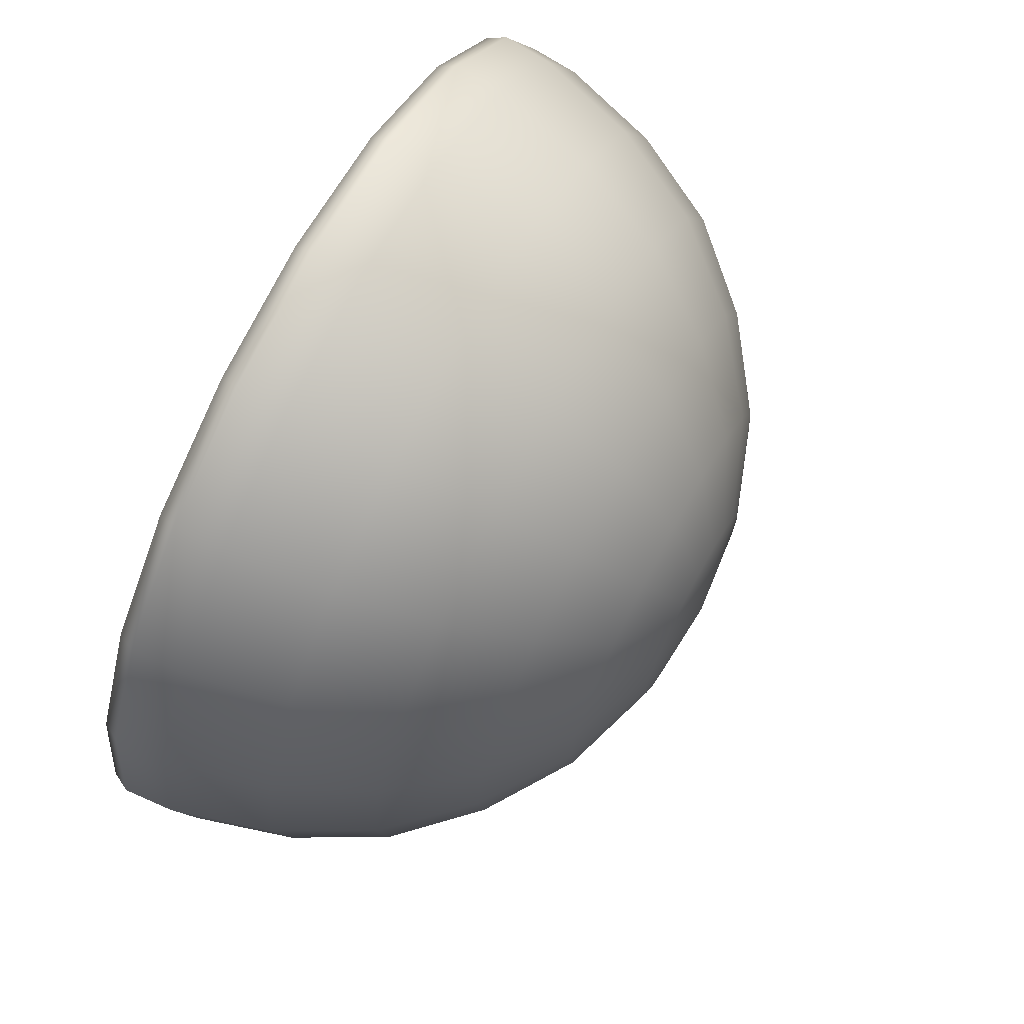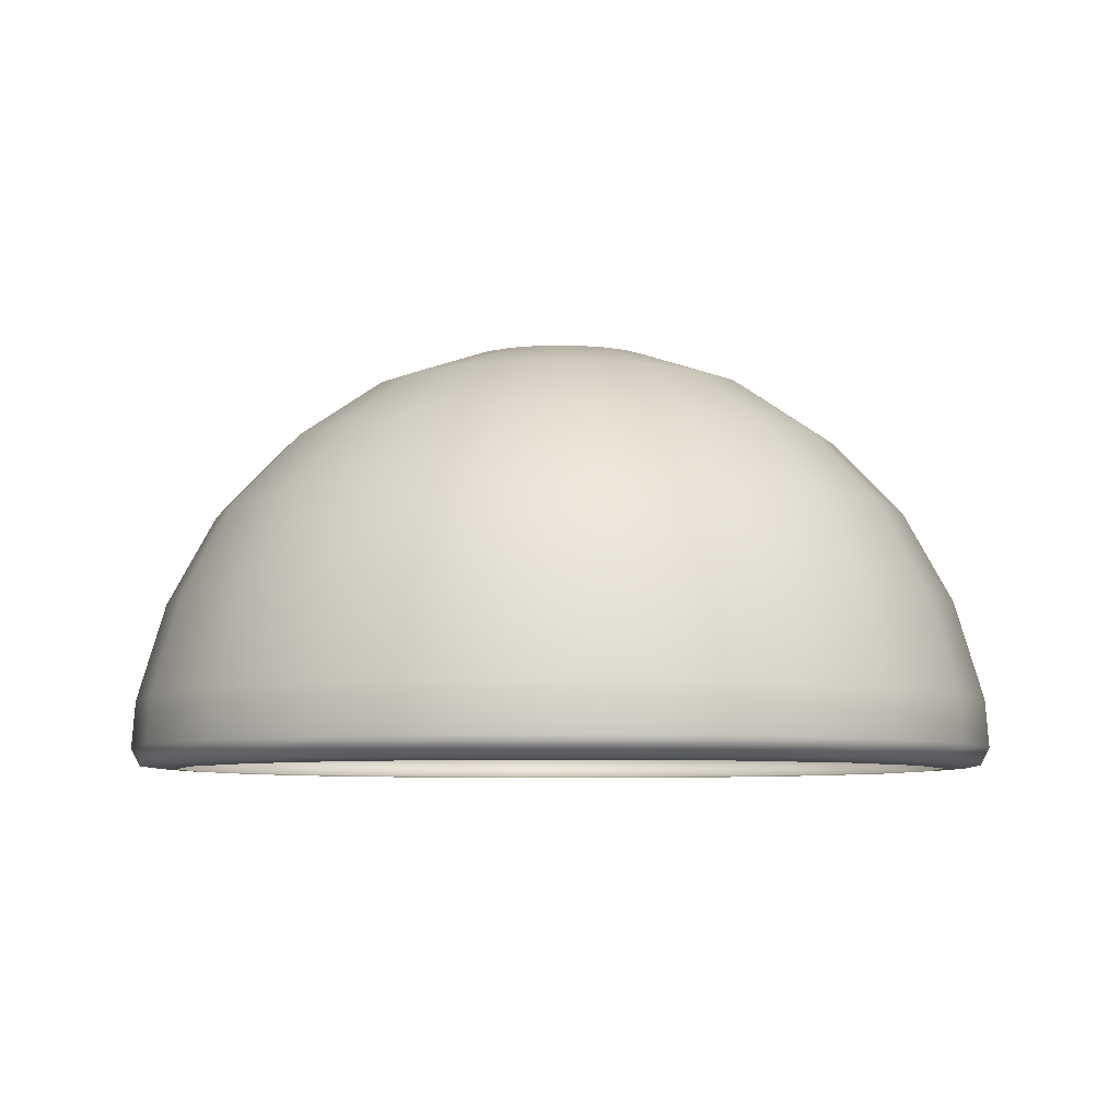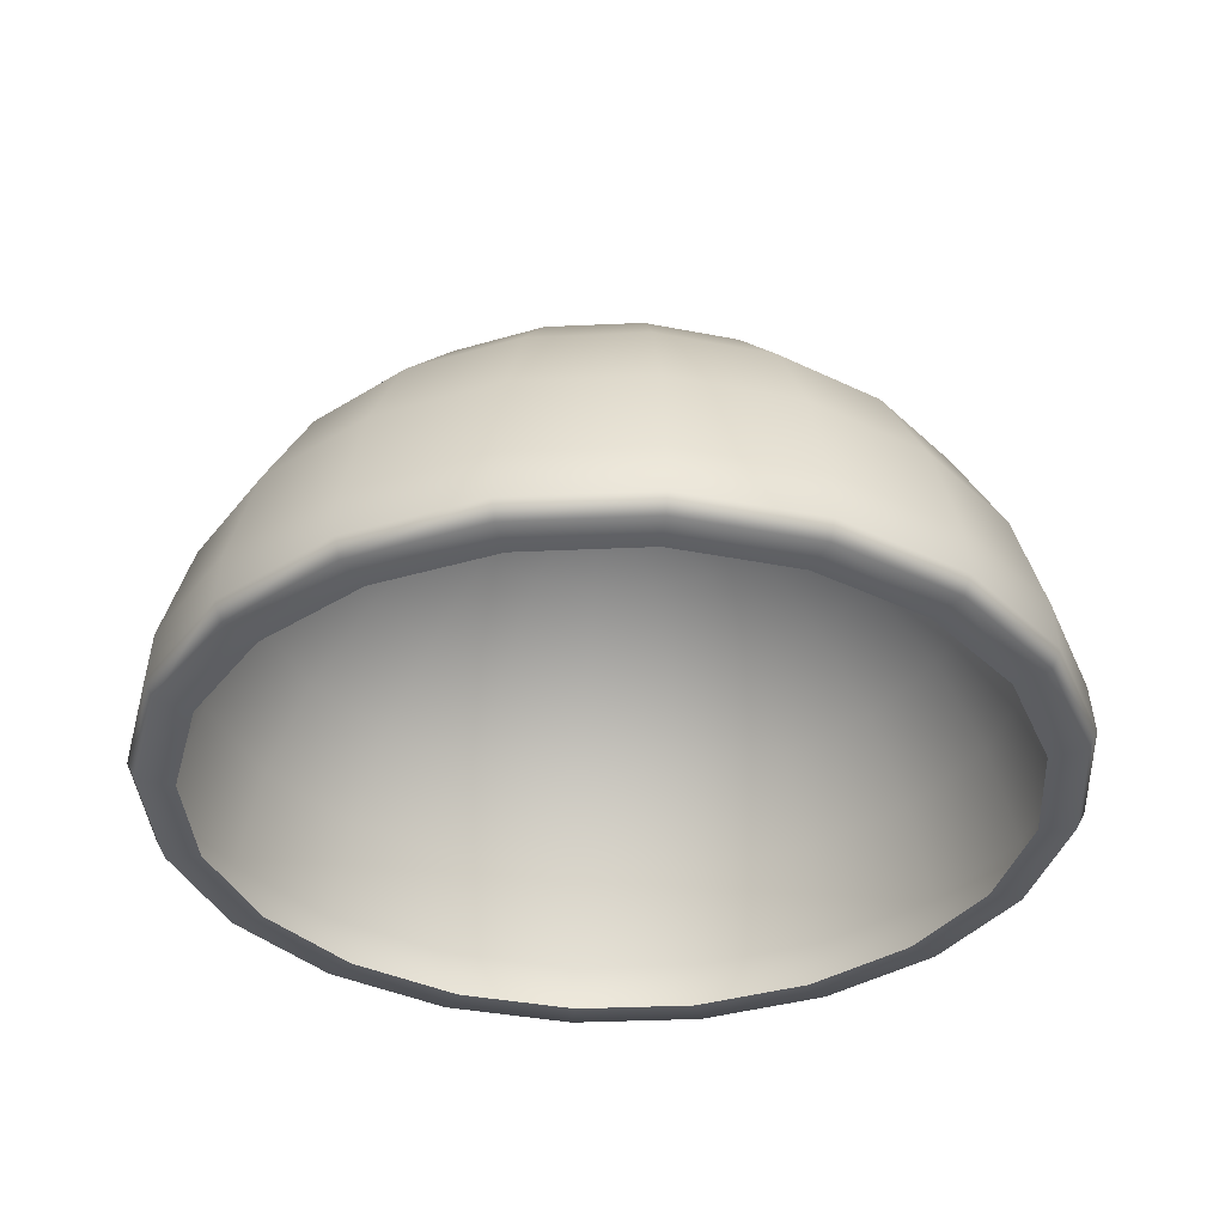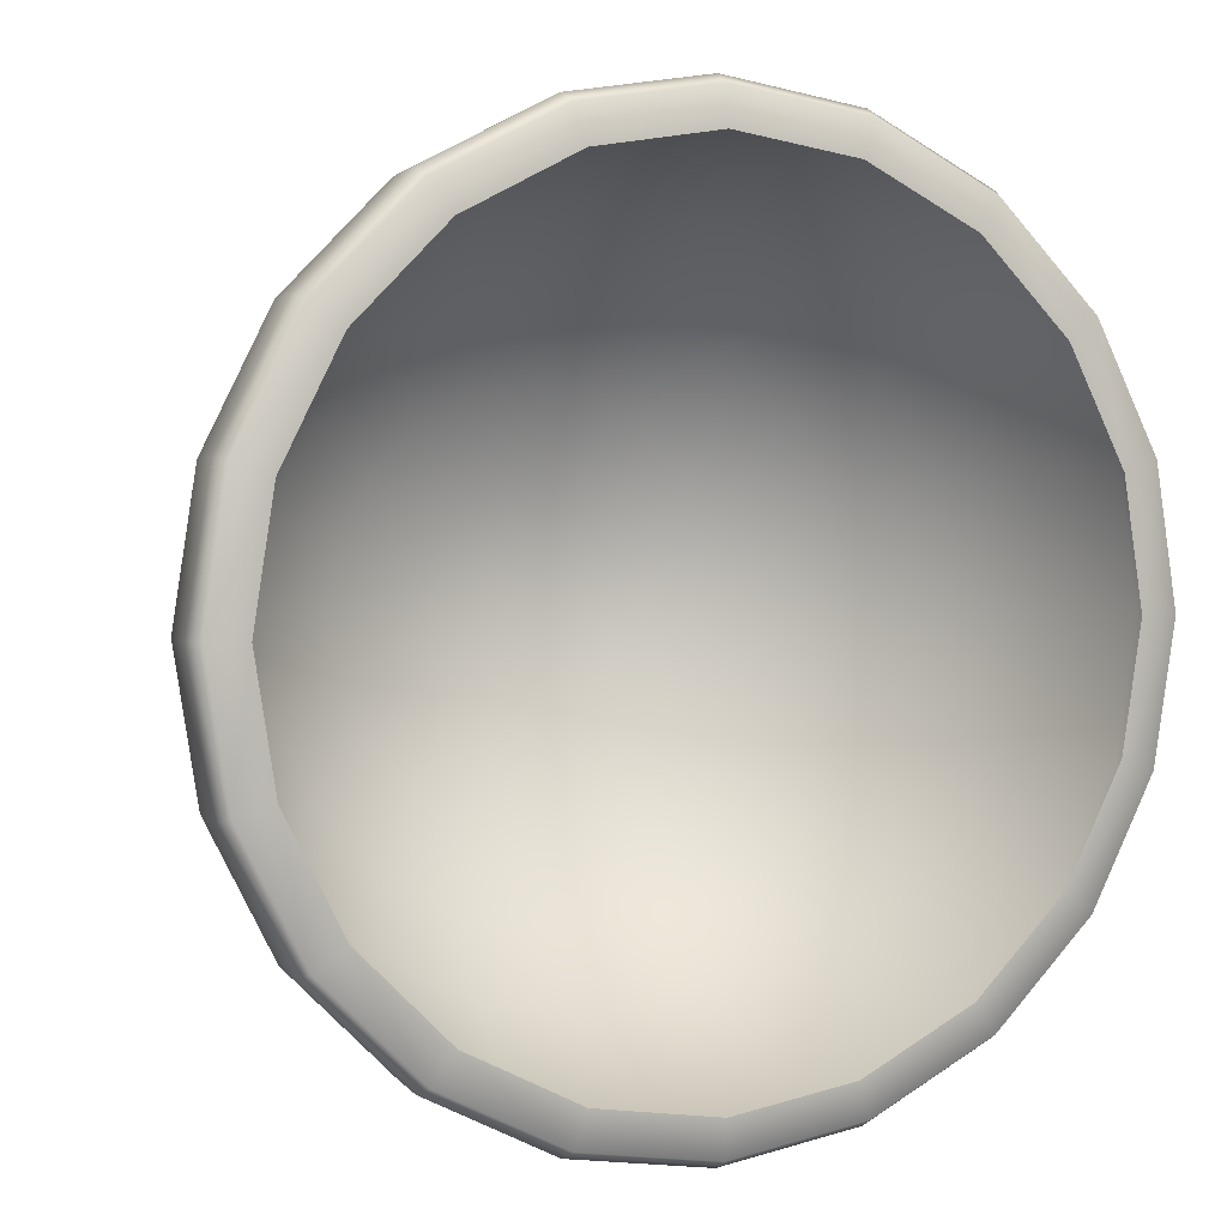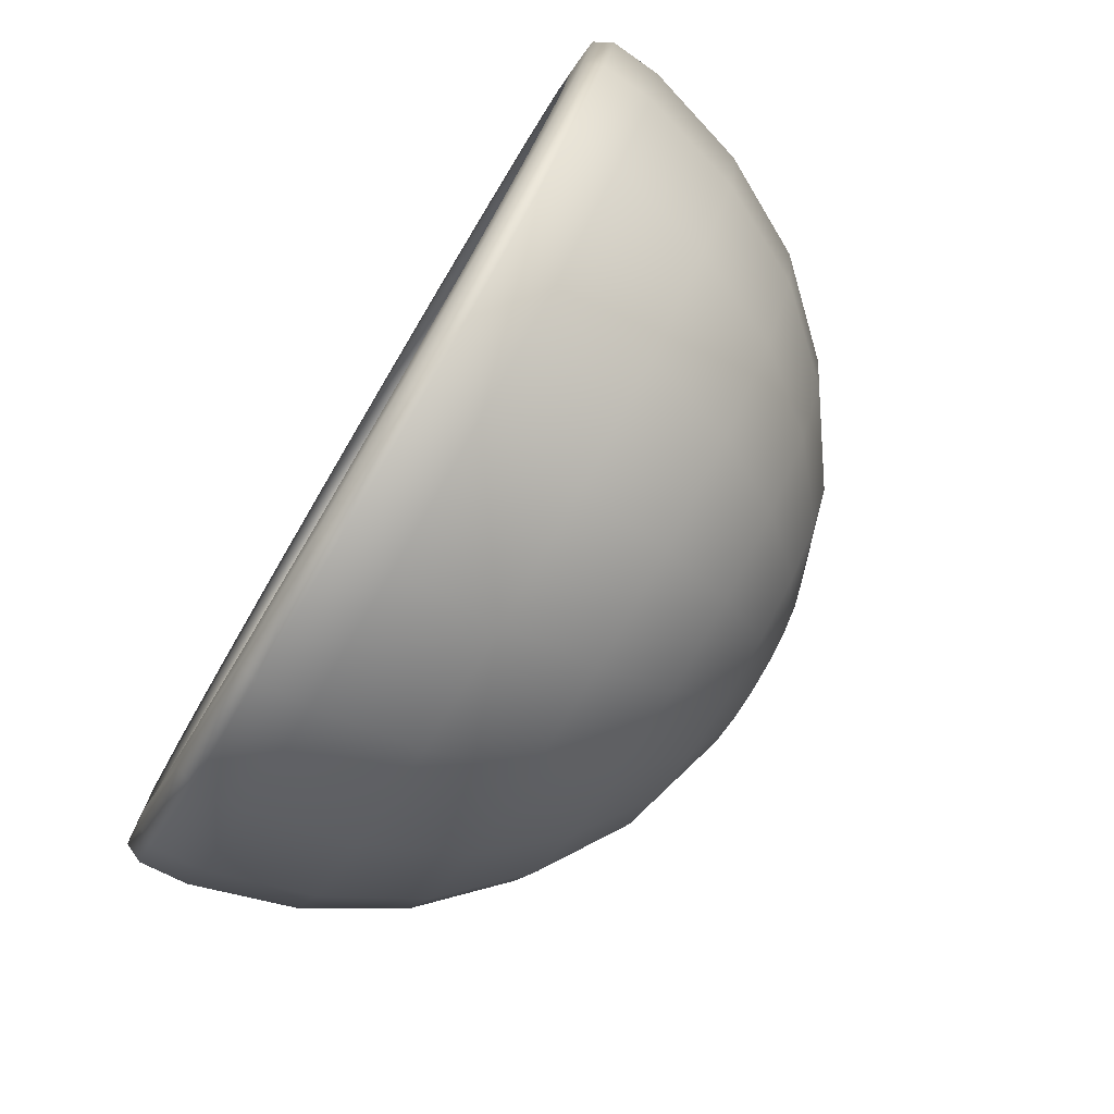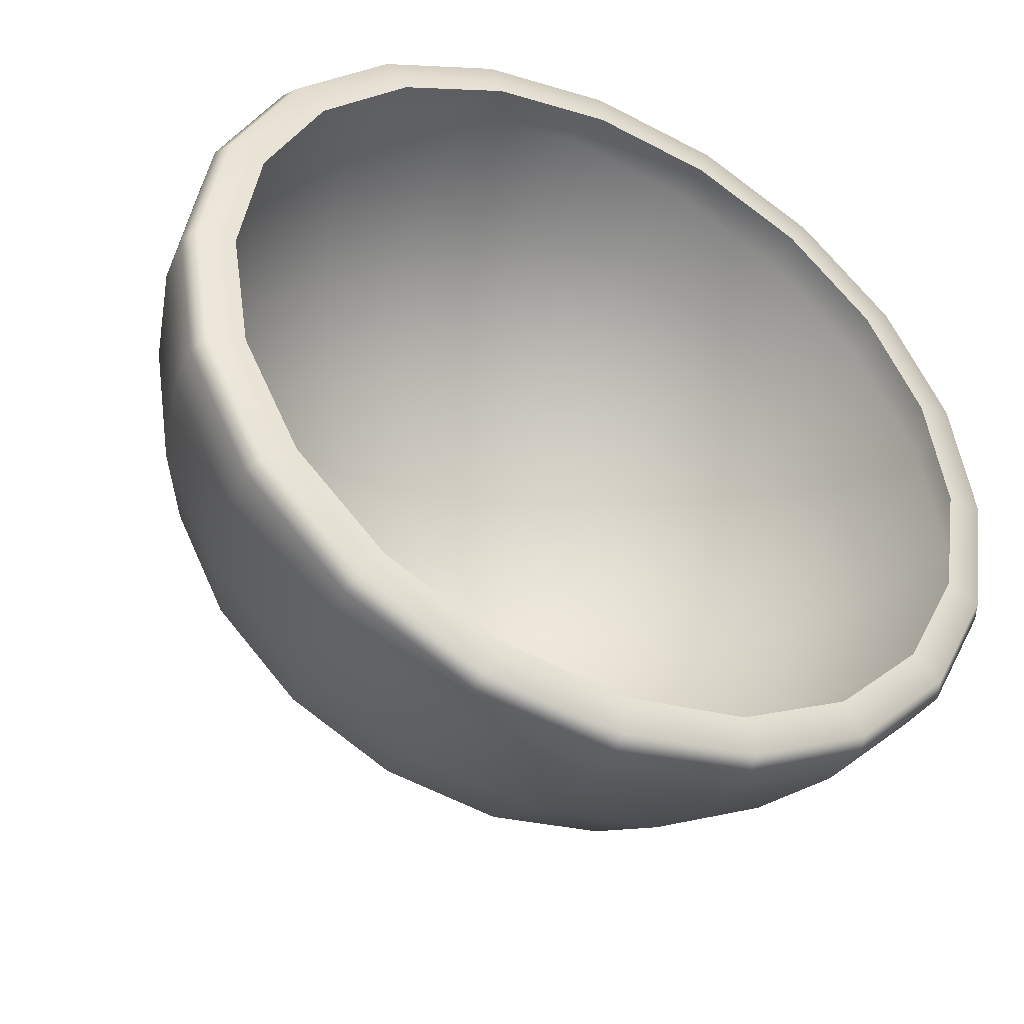
<metadata>
{"format":"obj","ext":"obj","renderer":"f3d","projection":"perspective","resolution":1024,"background":"white","views":[{"elev":71.5,"azim":118.4,"up":"+Z"},{"elev":-6.3,"azim":-6.8,"up":"+Y"},{"elev":-35.9,"azim":-149.6,"up":"+Y"},{"elev":3.3,"azim":-24.5,"up":"+Z"},{"elev":-78.5,"azim":59.4,"up":"+Z"},{"elev":-42.1,"azim":-26.5,"up":"+Z"}]}
</metadata>
<code>
g FG_vic_scene:ENV_flagBase_MO
v -1.431 0.009393 8.057e-05
v -1.246 -1.648e-05 0.4049
v -1.31 -1.648e-05 8.057e-05
v -1.361 0.009393 -0.4422
v -1.246 -1.648e-05 -0.4048
v -1.361 0.009393 0.4423
v -1.06 -1.648e-05 0.7701
v -1.158 0.009393 -0.8412
v -1.06 -1.648e-05 -0.7701
v -1.158 0.009393 0.8414
v -0.7701 -1.648e-05 1.06
v -0.8413 0.009393 -1.158
v -0.7701 -1.648e-05 -1.06
v -0.8413 0.009393 1.158
v -0.4049 -1.648e-05 1.246
v -0.4423 0.009393 -1.361
v -0.4049 -1.648e-05 -1.246
v -0.4423 0.009393 1.361
v 9.17e-06 -1.648e-05 1.31
v 2.382e-05 0.009388 -1.431
v 2.382e-05 -1.648e-05 -1.31
v 9.17e-06 0.009393 1.431
v 0.4049 -1.648e-05 1.246
v 0.4423 0.009393 -1.361
v 0.4049 -1.648e-05 -1.246
v 0.4423 0.009393 1.361
v 0.7701 -1.648e-05 1.06
v 0.8413 0.009393 -1.158
v 0.7701 -1.648e-05 -1.06
v 0.8413 0.009393 1.158
v 1.06 -1.648e-05 0.7702
v 1.158 0.009393 -0.8412
v 1.06 -1.648e-05 -0.7701
v 1.158 0.009393 0.8414
v 1.246 -1.648e-05 0.4049
v 1.361 0.009393 -0.4422
v 1.246 -1.648e-05 -0.4048
v 1.361 0.009393 0.4424
v 1.31 -1.648e-05 9.521e-05
v 1.431 0.009393 9.766e-05
v 1.462 0.06884 9.766e-05
v 1.39 0.06884 0.4518
v 1.183 0.06884 0.8594
v 0.8594 0.06884 1.183
v 0.4518 0.06884 1.391
v 9.17e-06 0.06884 1.462
v -0.4518 0.06884 1.391
v -0.8594 0.06884 1.183
v -1.183 0.06884 0.8594
v -1.39 0.06884 0.4518
v -1.462 0.06884 8.057e-05
v -1.39 0.06884 -0.4517
v -1.183 0.06884 -0.8593
v -0.8594 0.06884 -1.183
v -0.4518 0.06884 -1.39
v 2.382e-05 0.06884 -1.462
v 0.4518 0.06884 -1.39
v 0.8594 0.06884 -1.183
v 1.183 0.06884 -0.8593
v 1.39 0.06884 -0.4517
v -1.173 0.2295 -0.8519
v -0.8519 0.2295 -1.173
v -0.4479 0.2295 -1.378
v 2.382e-05 0.2295 -1.449
v 0.4479 0.2295 -1.378
v 0.8519 0.2295 -1.173
v 1.173 0.2295 -0.8519
v -1.378 0.2295 -0.4479
v 1.378 0.2295 -0.4479
v -1.449 0.2295 8.057e-05
v 1.449 0.2295 9.766e-05
v -1.378 0.2295 0.4479
v 1.378 0.2295 0.448
v -1.173 0.2295 0.852
v 1.173 0.2295 0.852
v -0.8519 0.2295 1.173
v 0.8519 0.2295 1.173
v -0.4479 0.2295 1.379
v 0.4479 0.2295 1.379
v 9.17e-06 0.2295 1.449
v 1.285 0.5598 0.4177
v 1.093 0.5598 0.7945
v 0.7944 0.5598 1.094
v 0.4177 0.5598 1.285
v 9.17e-06 0.5598 1.352
v -0.4177 0.5598 1.285
v 1.352 0.5598 9.766e-05
v -0.7944 0.5598 1.094
v 1.285 0.5598 -0.4176
v -1.093 0.5598 0.7945
v 1.093 0.5598 -0.7944
v -1.285 0.5598 0.4177
v 0.7945 0.5598 -1.093
v -1.352 0.5598 8.057e-05
v 0.4177 0.5598 -1.285
v -1.285 0.5598 -0.4176
v 2.382e-05 0.5598 -1.352
v -1.093 0.5598 -0.7944
v -0.4176 0.5598 -1.285
v -0.7944 0.5598 -1.093
v 0.3669 0.8625 -1.129
v 2.382e-05 0.8625 -1.187
v -0.3669 0.8625 -1.129
v -0.6978 0.8625 -0.9604
v -0.9605 0.8625 -0.6978
v -1.129 0.8625 -0.3668
v 0.6978 0.8625 -0.9604
v -1.187 0.8625 8.301e-05
v 0.9605 0.8625 -0.6978
v -1.129 0.8625 0.3669
v 1.129 0.8625 -0.3668
v -0.9605 0.8625 0.6979
v 1.187 0.8625 9.521e-05
v -0.6978 0.8625 0.9605
v 1.129 0.8625 0.3669
v -0.3669 0.8625 1.129
v 0.9605 0.8625 0.6979
v 9.17e-06 0.8625 1.187
v 0.6978 0.8625 0.9605
v 0.3669 0.8625 1.129
v 0.9501 1.112 9.521e-05
v 0.9036 1.112 0.2937
v 0.7686 1.112 0.5585
v 0.5585 1.112 0.7687
v 0.2936 1.112 0.9036
v 1.161e-05 1.112 0.9502
v 0.9036 1.112 -0.2936
v -0.2936 1.112 0.9036
v 0.7686 1.112 -0.5584
v -0.5584 1.112 0.7687
v 0.5585 1.112 -0.7686
v -0.7686 1.112 0.5585
v 0.2936 1.112 -0.9036
v -0.9036 1.112 0.2937
v 2.138e-05 1.112 -0.95
v -0.9501 1.112 8.301e-05
v -0.2936 1.112 -0.9036
v -0.9036 1.112 -0.2936
v -0.5584 1.112 -0.7686
v -0.7686 1.112 -0.5584
v 2.138e-05 1.308 -0.6662
v -0.2058 1.308 -0.6335
v -0.3916 1.308 -0.5389
v -0.539 1.308 -0.3915
v -0.6336 1.308 -0.2058
v -0.6662 1.308 8.545e-05
v 0.2059 1.308 -0.6335
v -0.6336 1.308 0.206
v 0.3916 1.308 -0.5389
v -0.539 1.308 0.3916
v 0.539 1.308 -0.3915
v -0.3916 1.308 0.5391
v 0.6336 1.308 -0.2058
v -0.2059 1.308 0.6337
v 0.6662 1.308 9.277e-05
v 1.405e-05 1.308 0.6662
v 0.6336 1.308 0.206
v 0.2059 1.308 0.6337
v 0.539 1.308 0.3916
v 0.3916 1.308 0.5391
v 0.3228 1.423 -0.1032
v 0.3415 1.422 9.033e-05
v 0.3232 1.423 0.1032
v 0.2736 1.423 0.1987
v -8.36e-05 1.461 0.0001685
v 0.2733 1.424 -0.1986
v 0.1979 1.423 0.2751
v 0.1055 1.422 0.3249
v 0.1979 1.423 -0.275
v 1.405e-05 1.422 0.3416
v 0.1055 1.422 -0.3247
v -0.1055 1.422 0.3249
v 1.894e-05 1.422 -0.3415
v -0.1979 1.423 0.2751
v -0.1055 1.422 -0.3247
v -0.2736 1.423 0.1987
v -0.1979 1.423 -0.275
v -0.3232 1.423 0.1032
v -0.2733 1.424 -0.1986
v -0.3415 1.422 8.789e-05
v -0.3228 1.423 -0.1032
g FG_vic_scene:ENV_flagBase_MO_0
f 3 2 1
f 3 1 4
f 5 3 4
f 2 6 1
f 2 7 6
f 5 4 8
f 9 5 8
f 7 10 6
f 7 11 10
f 9 8 12
f 13 9 12
f 11 14 10
f 11 15 14
f 13 12 16
f 17 13 16
f 15 18 14
f 15 19 18
f 17 16 20
f 21 17 20
f 19 22 18
f 19 23 22
f 21 20 24
f 25 21 24
f 23 26 22
f 23 27 26
f 25 24 28
f 29 25 28
f 27 30 26
f 27 31 30
f 29 28 32
f 33 29 32
f 31 34 30
f 31 35 34
f 33 32 36
f 37 33 36
f 35 38 34
f 35 39 38
f 40 39 37
f 36 40 37
f 39 40 38
f 38 40 41
f 40 36 41
f 34 38 42
f 42 38 41
f 30 34 43
f 43 34 42
f 44 30 43
f 26 30 44
f 45 26 44
f 22 26 45
f 46 22 45
f 18 22 46
f 47 18 46
f 14 18 47
f 48 14 47
f 10 14 48
f 49 10 48
f 6 10 49
f 50 6 49
f 1 6 50
f 51 1 50
f 4 1 51
f 52 4 51
f 8 4 52
f 53 8 52
f 12 8 53
f 54 12 53
f 16 12 54
f 55 16 54
f 20 16 55
f 56 20 55
f 24 20 56
f 57 24 56
f 28 24 57
f 58 28 57
f 32 28 58
f 59 32 58
f 36 32 59
f 60 36 59
f 36 60 41
f 53 61 54
f 54 62 55
f 61 62 54
f 55 63 56
f 62 63 55
f 56 64 57
f 63 64 56
f 57 65 58
f 64 65 57
f 58 66 59
f 65 66 58
f 59 67 60
f 66 67 59
f 68 61 53
f 52 68 53
f 67 69 60
f 60 69 41
f 70 68 52
f 51 70 52
f 69 71 41
f 41 71 42
f 72 70 51
f 50 72 51
f 71 73 42
f 42 73 43
f 74 72 50
f 49 74 50
f 73 75 43
f 43 75 44
f 76 74 49
f 48 76 49
f 75 77 44
f 44 77 45
f 78 76 48
f 47 78 48
f 77 79 45
f 45 79 46
f 46 80 47
f 80 78 47
f 79 80 46
f 73 81 75
f 75 82 77
f 81 82 75
f 77 83 79
f 82 83 77
f 79 84 80
f 83 84 79
f 80 85 78
f 84 85 80
f 78 86 76
f 85 86 78
f 87 81 73
f 71 87 73
f 86 88 76
f 76 88 74
f 89 87 71
f 69 89 71
f 88 90 74
f 74 90 72
f 91 89 69
f 67 91 69
f 90 92 72
f 72 92 70
f 93 91 67
f 66 93 67
f 92 94 70
f 70 94 68
f 95 93 66
f 65 95 66
f 94 96 68
f 68 96 61
f 97 95 65
f 64 97 65
f 96 98 61
f 61 98 62
f 99 97 64
f 63 99 64
f 62 100 63
f 98 100 62
f 100 99 63
f 95 101 93
f 97 102 95
f 102 101 95
f 99 103 97
f 103 102 97
f 100 104 99
f 104 103 99
f 98 105 100
f 105 104 100
f 96 106 98
f 106 105 98
f 101 107 93
f 93 107 91
f 108 106 96
f 94 108 96
f 107 109 91
f 91 109 89
f 110 108 94
f 92 110 94
f 109 111 89
f 89 111 87
f 112 110 92
f 90 112 92
f 111 113 87
f 87 113 81
f 114 112 90
f 88 114 90
f 113 115 81
f 81 115 82
f 116 114 88
f 86 116 88
f 115 117 82
f 82 117 83
f 118 116 86
f 85 118 86
f 117 119 83
f 83 119 84
f 84 120 85
f 120 118 85
f 119 120 84
f 113 121 115
f 115 122 117
f 121 122 115
f 117 123 119
f 122 123 117
f 119 124 120
f 123 124 119
f 120 125 118
f 124 125 120
f 118 126 116
f 125 126 118
f 127 121 113
f 111 127 113
f 126 128 116
f 116 128 114
f 129 127 111
f 109 129 111
f 128 130 114
f 114 130 112
f 131 129 109
f 107 131 109
f 130 132 112
f 112 132 110
f 133 131 107
f 101 133 107
f 132 134 110
f 110 134 108
f 135 133 101
f 102 135 101
f 134 136 108
f 108 136 106
f 137 135 102
f 103 137 102
f 136 138 106
f 106 138 105
f 139 137 103
f 104 139 103
f 105 140 104
f 138 140 105
f 140 139 104
f 135 141 133
f 137 142 135
f 142 141 135
f 139 143 137
f 143 142 137
f 140 144 139
f 144 143 139
f 138 145 140
f 145 144 140
f 136 146 138
f 146 145 138
f 141 147 133
f 133 147 131
f 148 146 136
f 134 148 136
f 147 149 131
f 131 149 129
f 150 148 134
f 132 150 134
f 149 151 129
f 129 151 127
f 152 150 132
f 130 152 132
f 151 153 127
f 127 153 121
f 154 152 130
f 128 154 130
f 153 155 121
f 121 155 122
f 156 154 128
f 126 156 128
f 155 157 122
f 122 157 123
f 158 156 126
f 125 158 126
f 157 159 123
f 123 159 124
f 124 160 125
f 160 158 125
f 159 160 124
f 153 161 155
f 155 162 157
f 161 162 155
f 157 163 159
f 162 163 157
f 159 164 160
f 163 164 159
f 163 162 165
f 165 162 161
f 165 164 163
f 165 161 166
f 166 161 153
f 165 167 164
f 164 167 160
f 160 167 158
f 151 166 153
f 167 168 158
f 168 167 165
f 158 168 156
f 169 166 151
f 165 166 169
f 149 169 151
f 168 170 156
f 170 168 165
f 156 170 154
f 171 169 149
f 165 169 171
f 147 171 149
f 170 172 154
f 172 170 165
f 154 172 152
f 173 171 147
f 171 173 165
f 165 174 172
f 172 174 152
f 173 175 165
f 141 173 147
f 175 173 141
f 152 174 150
f 142 175 141
f 174 176 150
f 165 176 174
f 150 176 148
f 177 175 142
f 175 177 165
f 143 177 142
f 176 178 148
f 165 178 176
f 148 178 146
f 179 177 143
f 165 177 179
f 144 179 143
f 178 180 146
f 165 180 178
f 146 180 145
f 181 179 144
f 165 179 181
f 145 181 144
f 180 181 145
f 181 180 165

</code>
